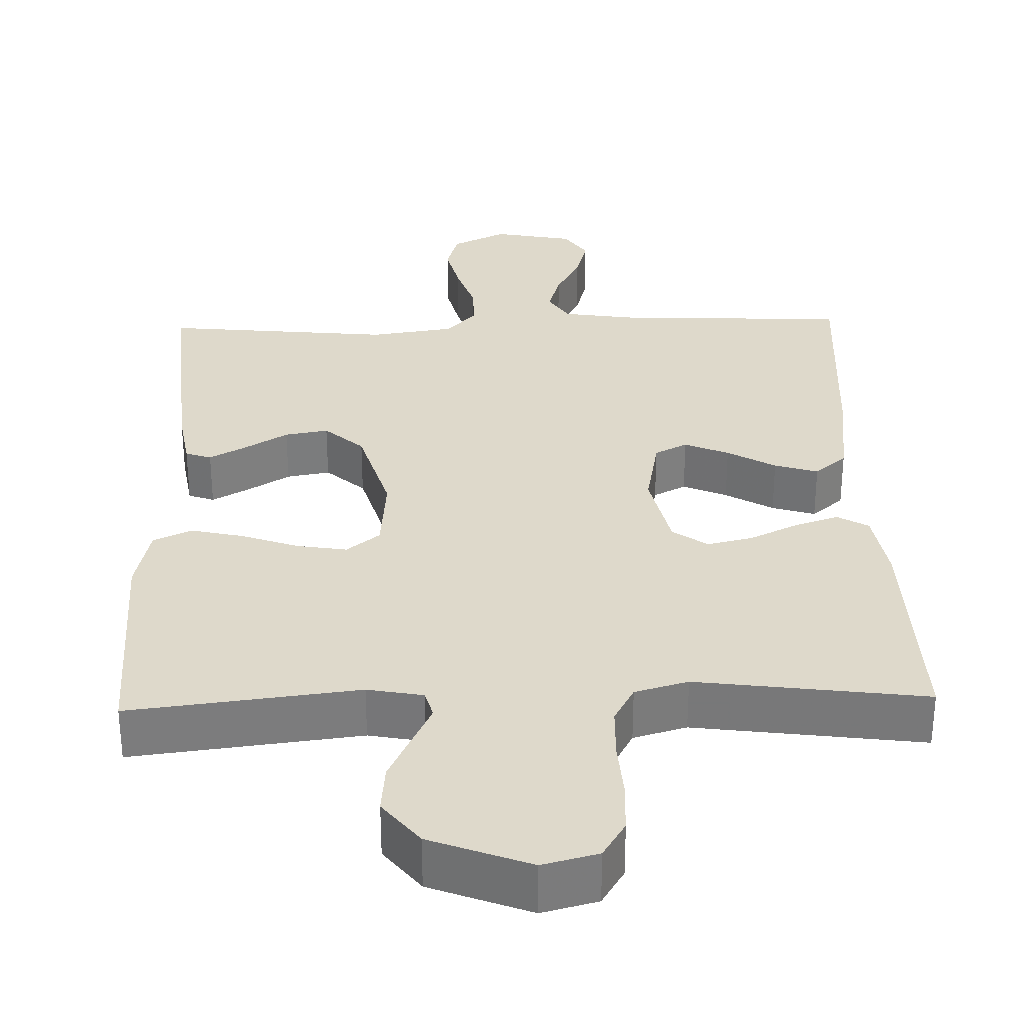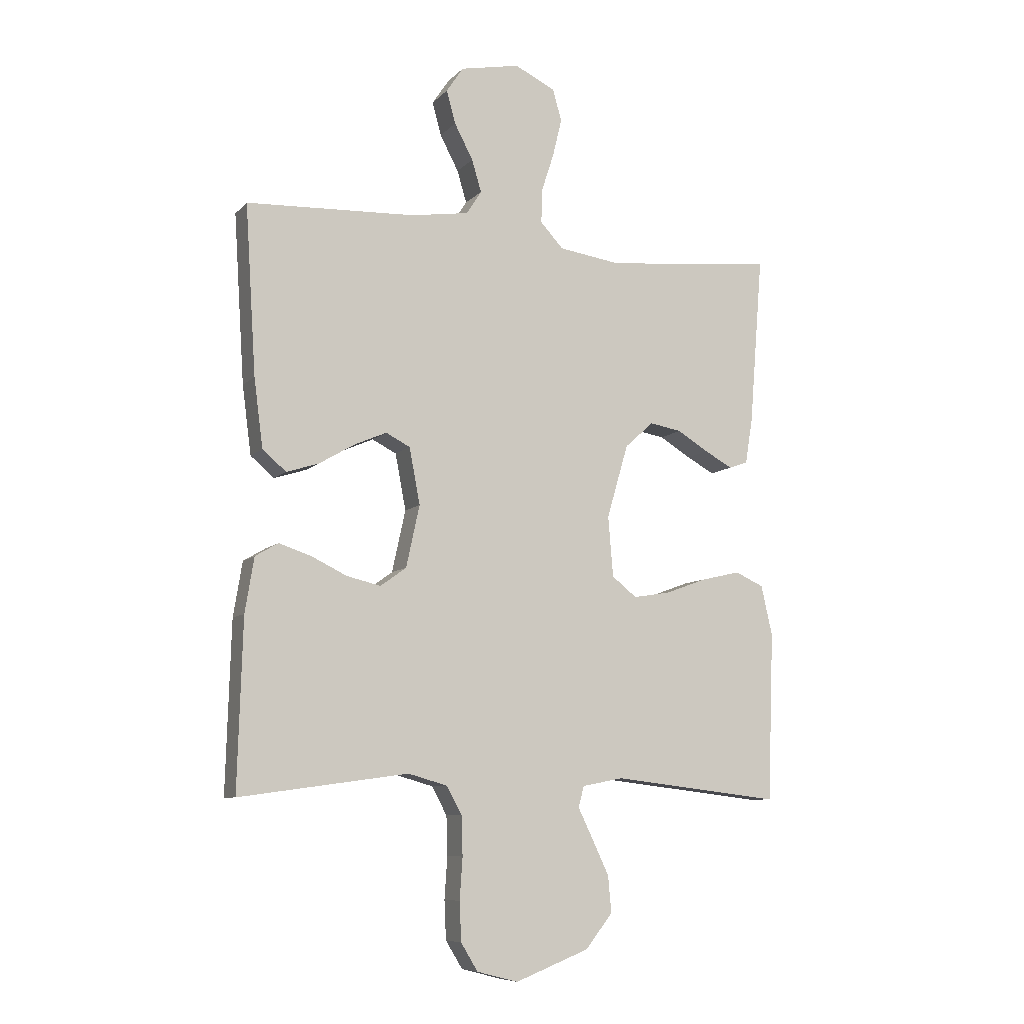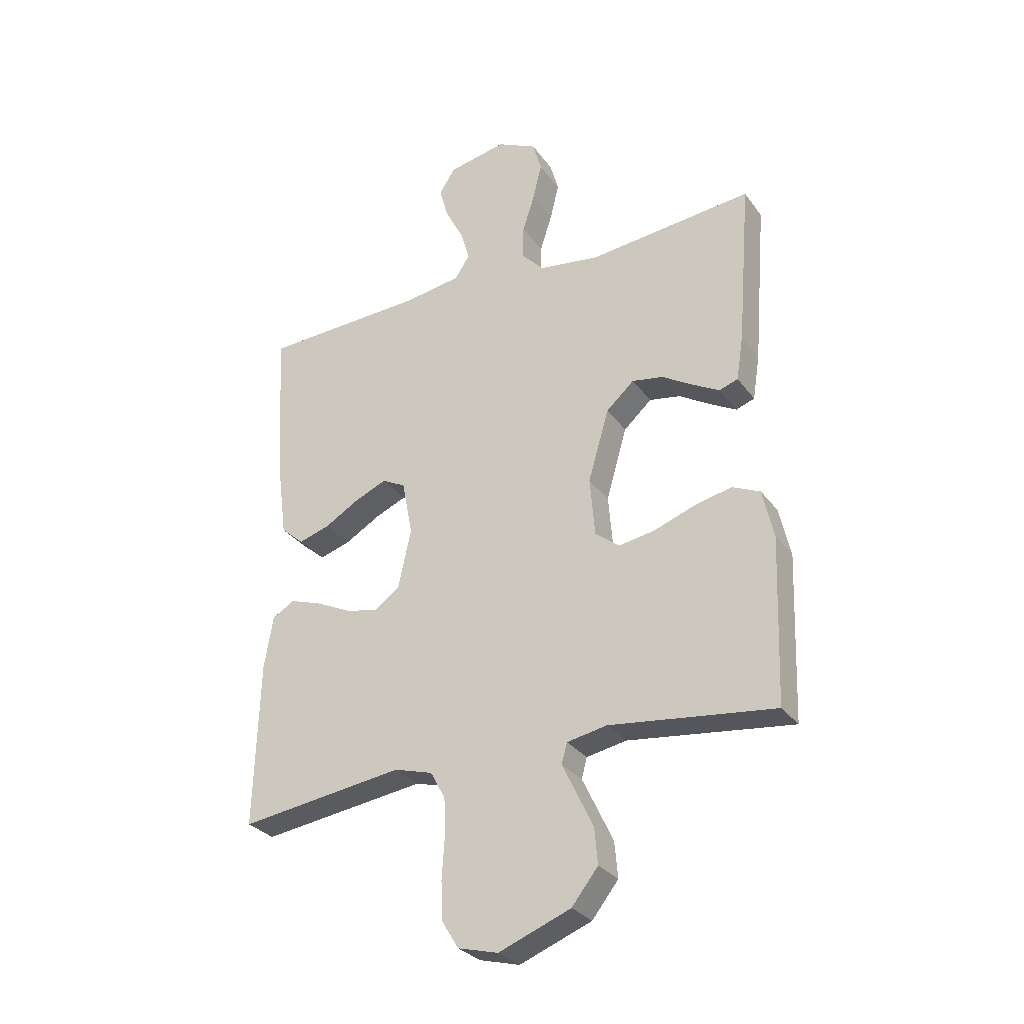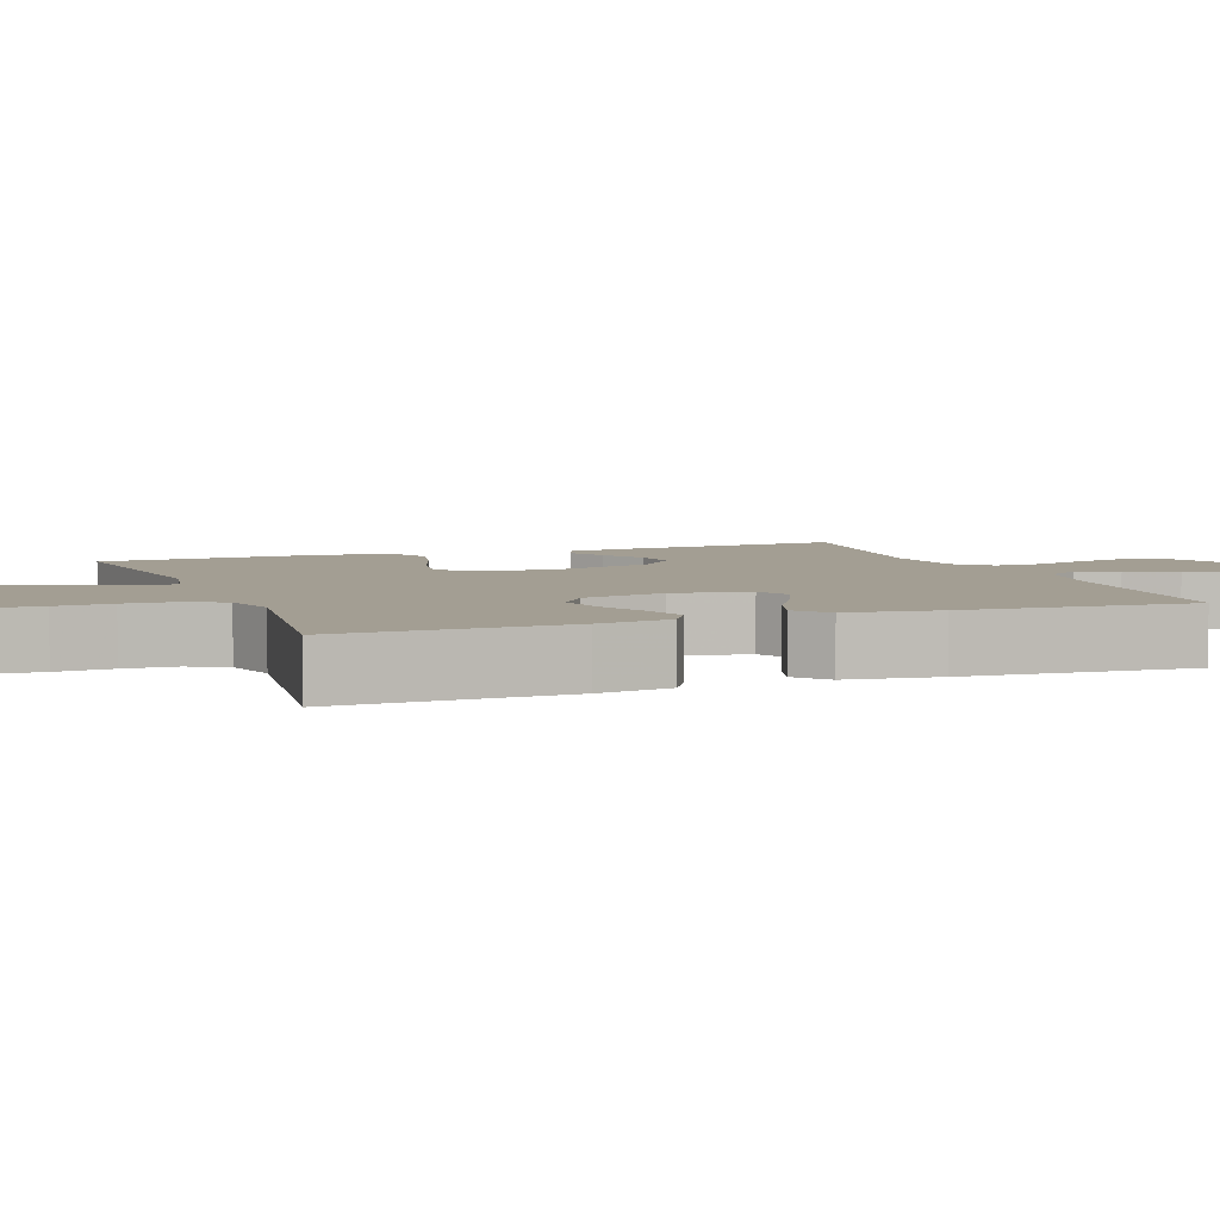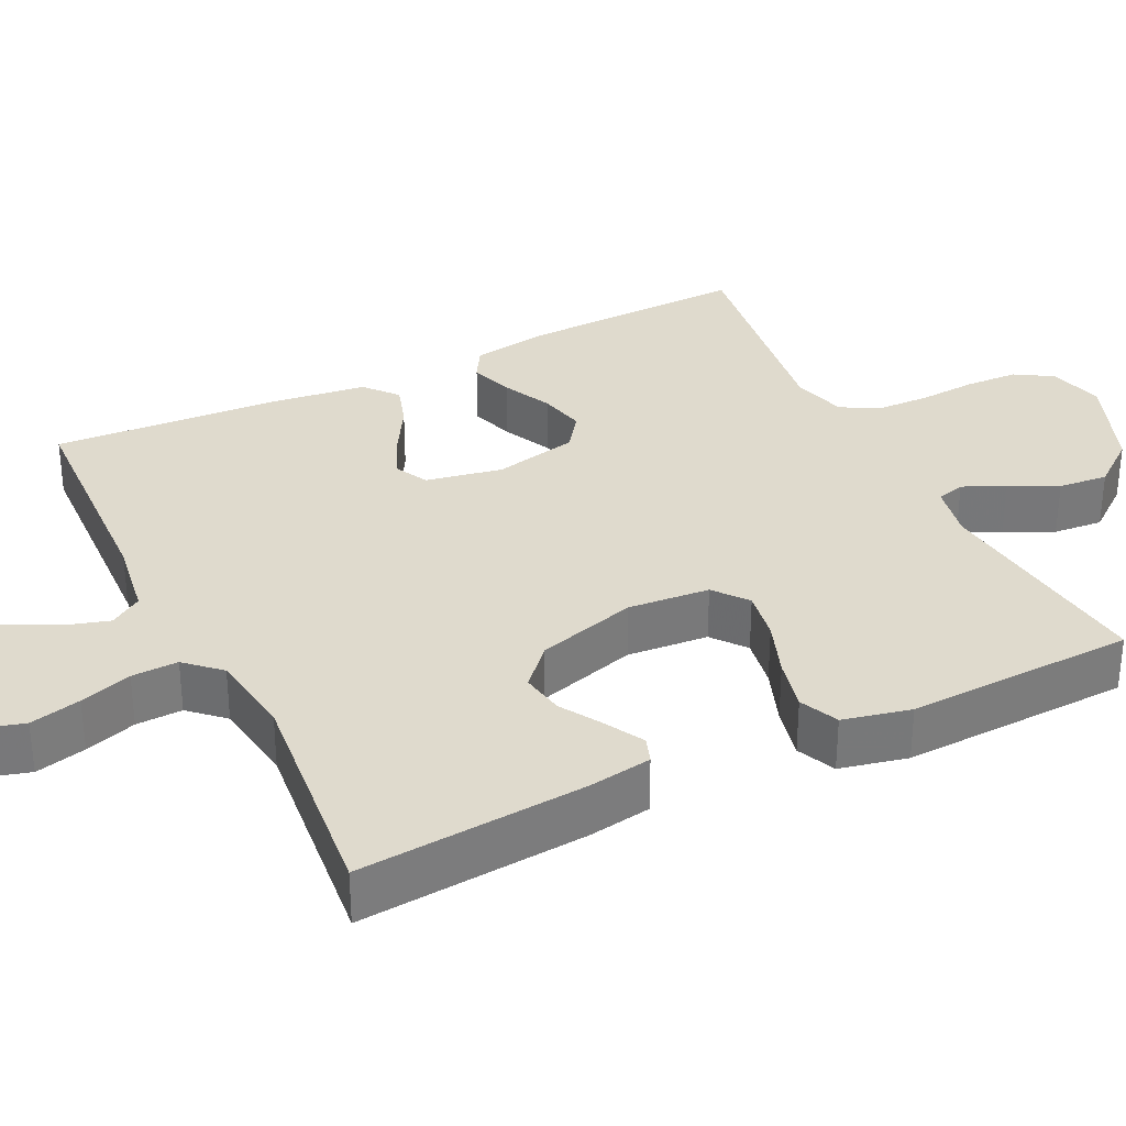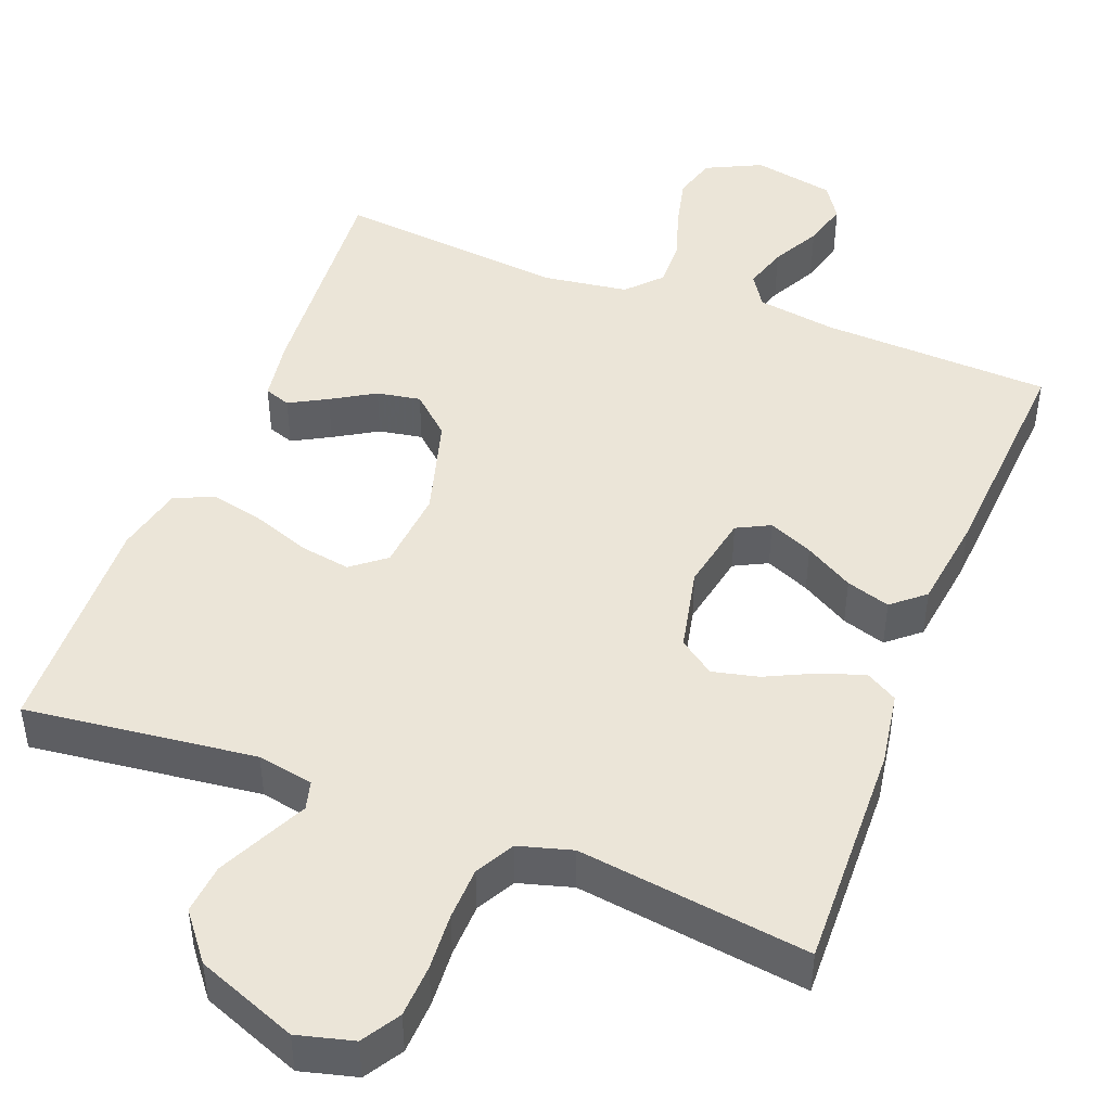
<metadata>
{"format":"obj","ext":"obj","renderer":"f3d","projection":"perspective","resolution":1024,"background":"white","views":[{"elev":31.7,"azim":178.3,"up":"+Y"},{"elev":-8.3,"azim":-23.4,"up":"+Z"},{"elev":-29.8,"azim":29.2,"up":"+Z"},{"elev":5.2,"azim":-110.4,"up":"+Y"},{"elev":32.9,"azim":63.9,"up":"+Y"},{"elev":46.0,"azim":-158.8,"up":"+Y"}]}
</metadata>
<code>
v 0.5 0.07 -0.5
v 0.2 0.07 -0.464
v 0.127 0.07 -0.478
v 0.117 0.07 -0.515
v 0.143 0.07 -0.569
v 0.173 0.07 -0.632
v 0.179 0.07 -0.697
v 0.131 0.07 -0.758
v 0 0.07 -0.809
v -0.073 0.07 -0.79
v -0.103 0.07 -0.741
v -0.106 0.07 -0.672
v -0.101 0.07 -0.598
v -0.103 0.07 -0.529
v -0.13 0.07 -0.479
v -0.2 0.07 -0.459
v -0.5 0.07 -0.5
v -0.491 0.07 -0.2
v -0.475 0.07 -0.103
v -0.434 0.07 -0.079
v -0.377 0.07 -0.098
v -0.313 0.07 -0.129
v -0.253 0.07 -0.143
v -0.207 0.07 -0.11
v -0.183 0.07 0
v -0.202 0.07 0.1
v -0.245 0.07 0.122
v -0.303 0.07 0.097
v -0.366 0.07 0.06
v -0.423 0.07 0.042
v -0.465 0.07 0.078
v -0.481 0.07 0.2
v -0.5 0.07 0.5
v -0.2 0.07 0.513
v -0.097 0.07 0.529
v -0.07 0.07 0.571
v -0.087 0.07 0.628
v -0.12 0.07 0.691
v -0.136 0.07 0.75
v -0.106 0.07 0.795
v 0 0.07 0.816
v 0.072 0.07 0.781
v 0.088 0.07 0.725
v 0.072 0.07 0.658
v 0.05 0.07 0.59
v 0.048 0.07 0.529
v 0.089 0.07 0.485
v 0.2 0.07 0.469
v 0.5 0.07 0.5
v 0.476 0.07 0.2
v 0.463 0.07 0.118
v 0.429 0.07 0.106
v 0.38 0.07 0.133
v 0.324 0.07 0.167
v 0.267 0.07 0.177
v 0.216 0.07 0.131
v 0.178 0.07 0
v 0.187 0.07 -0.107
v 0.231 0.07 -0.142
v 0.297 0.07 -0.131
v 0.371 0.07 -0.104
v 0.44 0.07 -0.088
v 0.491 0.07 -0.111
v 0.511 0.07 -0.2
v 0.5 0 -0.5
v 0.2 0 -0.464
v 0.127 0 -0.478
v 0.117 0 -0.515
v 0.143 0 -0.569
v 0.173 0 -0.632
v 0.179 0 -0.697
v 0.131 0 -0.758
v 0 0 -0.809
v -0.073 0 -0.79
v -0.103 0 -0.741
v -0.106 0 -0.672
v -0.101 0 -0.598
v -0.103 0 -0.529
v -0.13 0 -0.479
v -0.2 0 -0.459
v -0.5 0 -0.5
v -0.491 0 -0.2
v -0.475 0 -0.103
v -0.434 0 -0.079
v -0.377 0 -0.098
v -0.313 0 -0.129
v -0.253 0 -0.143
v -0.207 0 -0.11
v -0.183 0 0
v -0.202 0 0.1
v -0.245 0 0.122
v -0.303 0 0.097
v -0.366 0 0.06
v -0.423 0 0.042
v -0.465 0 0.078
v -0.481 0 0.2
v -0.5 0 0.5
v -0.2 0 0.513
v -0.097 0 0.529
v -0.07 0 0.571
v -0.087 0 0.628
v -0.12 0 0.691
v -0.136 0 0.75
v -0.106 0 0.795
v 0 0 0.816
v 0.072 0 0.781
v 0.088 0 0.725
v 0.072 0 0.658
v 0.05 0 0.59
v 0.048 0 0.529
v 0.089 0 0.485
v 0.2 0 0.469
v 0.5 0 0.5
v 0.476 0 0.2
v 0.463 0 0.118
v 0.429 0 0.106
v 0.38 0 0.133
v 0.324 0 0.167
v 0.267 0 0.177
v 0.216 0 0.131
v 0.178 0 0
v 0.187 0 -0.107
v 0.231 0 -0.142
v 0.297 0 -0.131
v 0.371 0 -0.104
v 0.44 0 -0.088
v 0.491 0 -0.111
v 0.511 0 -0.2
f 63 64 1 2
f 60 61 62 63
f 59 60 63 2
f 58 59 2 3
f 57 58 3 4
f 51 52 53 54
f 49 50 51 54
f 48 49 54 55
f 47 48 55 56
f 42 43 44 45
f 40 41 42 45
f 40 45 46
f 37 38 39 40
f 36 37 40 46
f 35 36 46 47
f 31 32 33 34
f 28 29 30 31
f 27 28 31 34
f 26 27 34 35
f 19 20 21 22
f 19 22 23
f 16 17 18 19
f 15 16 19 23
f 14 15 23 24
f 10 11 12 13
f 10 13 14
f 9 10 14
f 4 5 6 7
f 4 7 8 9
f 35 47 56 57
f 25 26 35 57
f 14 24 25 57
f 4 9 14 57
f 66 65 128 127
f 127 126 125 124
f 66 127 124 123
f 67 66 123 122
f 68 67 122 121
f 118 117 116 115
f 118 115 114 113
f 119 118 113 112
f 120 119 112 111
f 109 108 107 106
f 109 106 105 104
f 110 109 104
f 104 103 102 101
f 110 104 101 100
f 111 110 100 99
f 98 97 96 95
f 95 94 93 92
f 98 95 92 91
f 99 98 91 90
f 86 85 84 83
f 87 86 83
f 83 82 81 80
f 87 83 80 79
f 88 87 79 78
f 77 76 75 74
f 78 77 74
f 78 74 73
f 71 70 69 68
f 73 72 71 68
f 121 120 111 99
f 121 99 90 89
f 121 89 88 78
f 121 78 73 68
f 1 65 66 2
f 2 66 67 3
f 3 67 68 4
f 4 68 69 5
f 5 69 70 6
f 6 70 71 7
f 7 71 72 8
f 8 72 73 9
f 9 73 74 10
f 10 74 75 11
f 11 75 76 12
f 12 76 77 13
f 13 77 78 14
f 14 78 79 15
f 15 79 80 16
f 16 80 81 17
f 17 81 82 18
f 18 82 83 19
f 19 83 84 20
f 20 84 85 21
f 21 85 86 22
f 22 86 87 23
f 23 87 88 24
f 24 88 89 25
f 25 89 90 26
f 26 90 91 27
f 27 91 92 28
f 28 92 93 29
f 29 93 94 30
f 30 94 95 31
f 31 95 96 32
f 32 96 97 33
f 33 97 98 34
f 34 98 99 35
f 35 99 100 36
f 36 100 101 37
f 37 101 102 38
f 38 102 103 39
f 39 103 104 40
f 40 104 105 41
f 41 105 106 42
f 42 106 107 43
f 43 107 108 44
f 44 108 109 45
f 45 109 110 46
f 46 110 111 47
f 47 111 112 48
f 48 112 113 49
f 49 113 114 50
f 50 114 115 51
f 51 115 116 52
f 52 116 117 53
f 53 117 118 54
f 54 118 119 55
f 55 119 120 56
f 56 120 121 57
f 57 121 122 58
f 58 122 123 59
f 59 123 124 60
f 60 124 125 61
f 61 125 126 62
f 62 126 127 63
f 63 127 128 64
f 64 128 65 1

</code>
